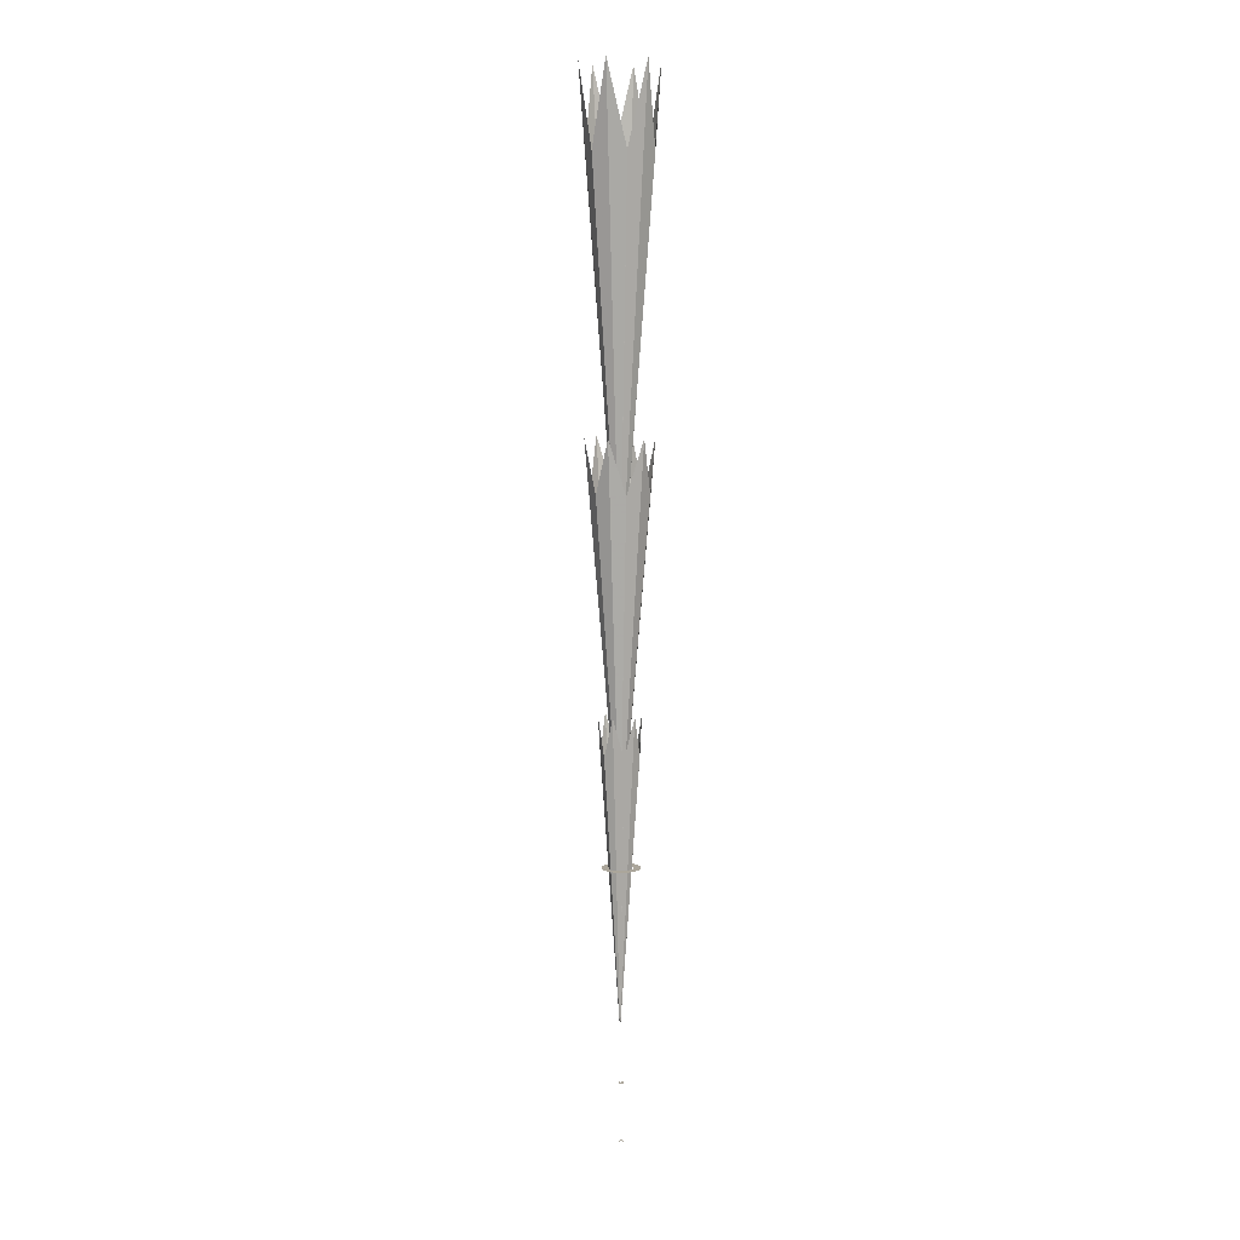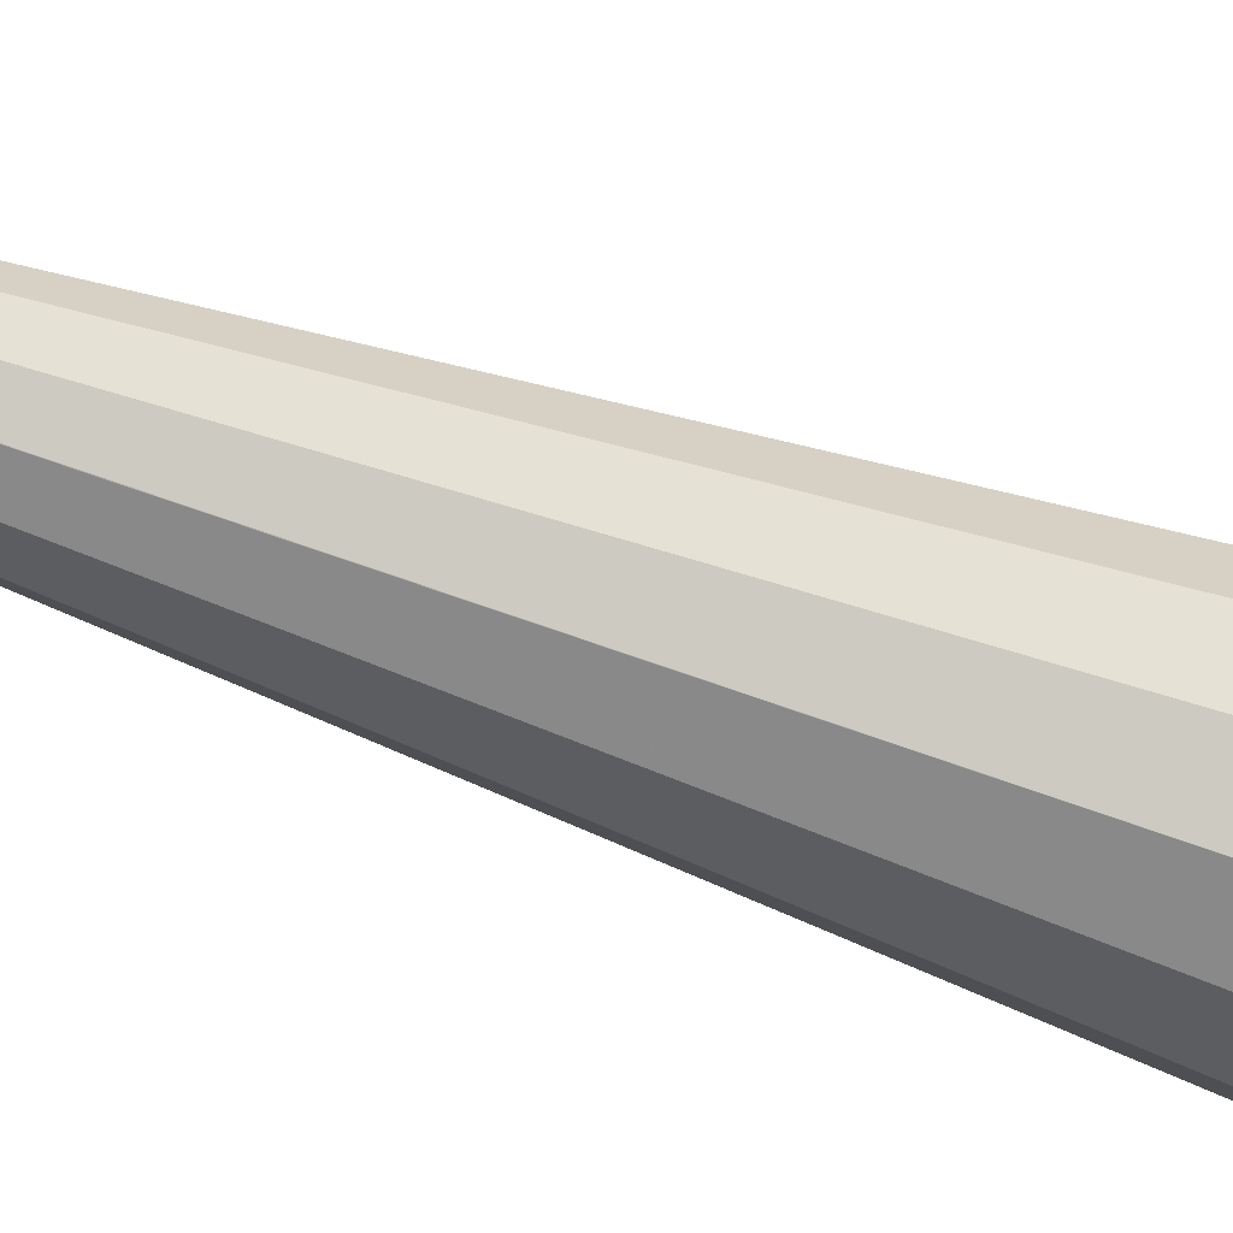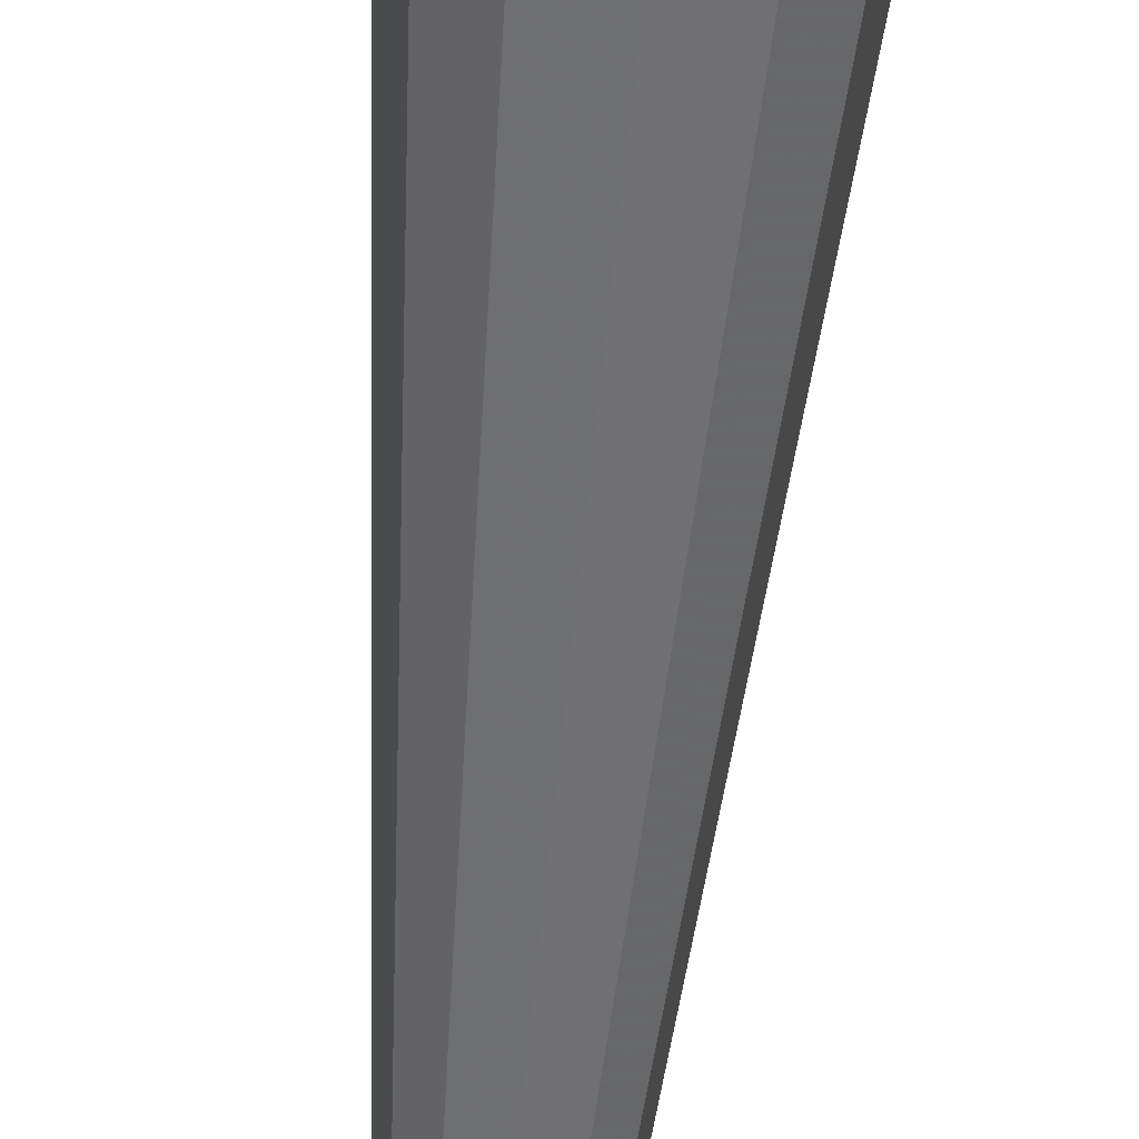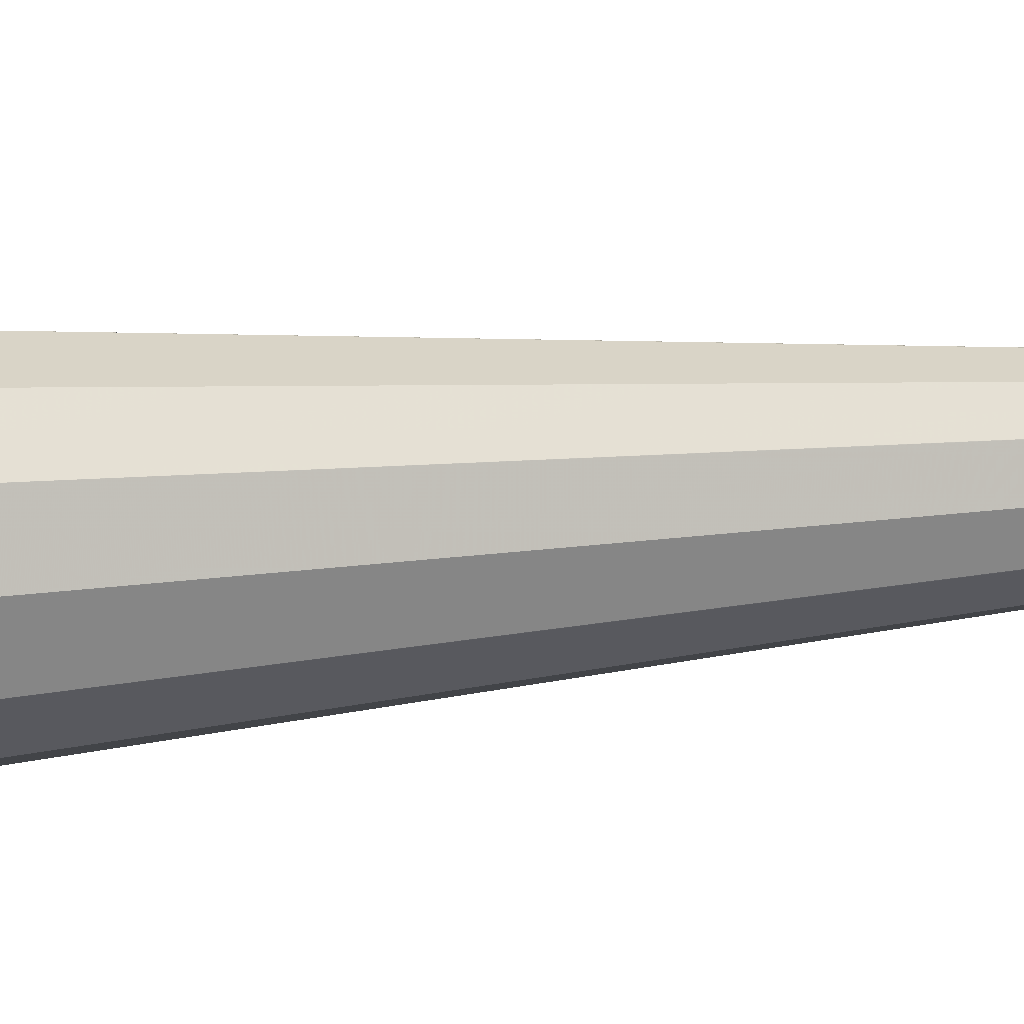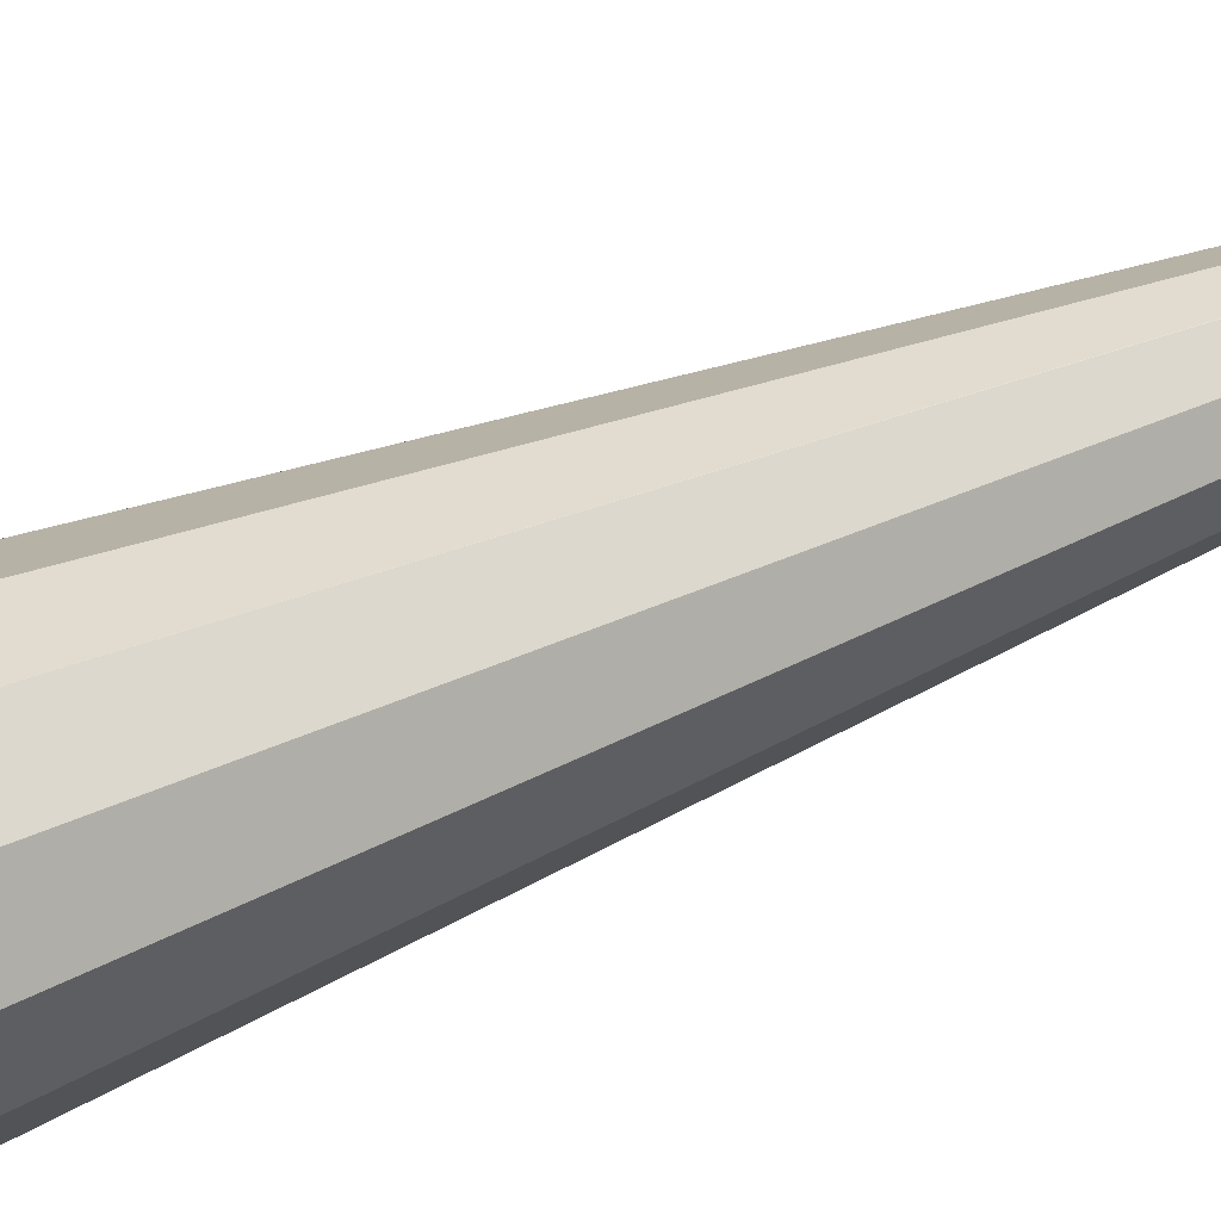
<metadata>
{"format":"obj","ext":"obj","renderer":"f3d","projection":"perspective","resolution":1024,"background":"white","views":[{"elev":8.0,"azim":-101.1,"up":"+Y"},{"elev":-48.9,"azim":66.9,"up":"+Z"},{"elev":-60.7,"azim":174.8,"up":"+Z"},{"elev":-16.3,"azim":-76.5,"up":"+Z"},{"elev":26.7,"azim":-128.8,"up":"+Z"}]}
</metadata>
<code>
g Cone05
v 0.03606 -86.88 49.67
v 0.0464 -86.87 49.64
v 11.63 47.18 49.64
v 11.45 67.86 56.26
v 5.802 47.18 59.73
v 0.006027 -86.87 49.69
v -0.02573 -86.88 49.7
v -0.02572 67.86 62.89
v -5.854 47.18 59.73
v -0.05748 -86.87 49.69
v -0.08751 -86.88 49.67
v -11.5 67.86 56.26
v -11.68 47.18 49.64
v -0.09629 -86.87 49.64
v -0.08751 -86.88 49.6
v -11.5 67.86 43.01
v -5.854 47.18 39.54
v -0.05748 -86.87 49.58
v -0.02573 -86.88 49.57
v -0.02571 67.86 36.39
v 5.802 47.18 39.54
v 0.006027 -86.87 49.58
v 0.03606 -86.88 49.6
v 11.45 67.86 43.01
f 1 2 3
f 3 4 1
f 5 6 1
f 1 4 5
f 7 6 5
f 5 8 7
f 9 10 7
f 7 8 9
f 11 10 9
f 9 12 11
f 13 14 11
f 11 12 13
f 15 14 13
f 13 16 15
f 17 18 15
f 15 16 17
f 19 18 17
f 17 20 19
f 21 22 19
f 19 20 21
f 23 22 21
f 21 24 23
f 3 2 23
f 23 24 3
f 2 1 6
f 2 6 7
f 2 7 10
f 2 10 11
f 2 11 14
f 2 14 15
f 2 15 18
f 2 18 19
f 2 19 22
f 2 22 23
g Cone06
v 0.02722 4.508 49.67
v 0.0351 4.518 49.64
v 13.27 169.3 49.64
v 13.06 201.2 57.19
v 6.624 169.3 61.15
v 0.004334 4.518 49.68
v -0.01986 4.508 49.69
v -0.01982 201.2 64.75
v -6.664 169.3 61.15
v -0.04406 4.518 49.68
v -0.06695 4.508 49.67
v -13.1 201.2 57.19
v -13.31 169.3 49.64
v -0.07363 4.518 49.64
v -0.06695 4.508 49.61
v -13.1 201.2 42.08
v -6.664 169.3 38.13
v -0.04406 4.518 49.6
v -0.01986 4.508 49.59
v -0.01981 201.2 34.53
v 6.624 169.3 38.13
v 0.004334 4.518 49.6
v 0.02722 4.508 49.61
v 13.06 201.2 42.08
f 25 26 27
f 27 28 25
f 29 30 25
f 25 28 29
f 31 30 29
f 29 32 31
f 33 34 31
f 31 32 33
f 35 34 33
f 33 36 35
f 37 38 35
f 35 36 37
f 39 38 37
f 37 40 39
f 41 42 39
f 39 40 41
f 43 42 41
f 41 44 43
f 45 46 43
f 43 44 45
f 47 46 45
f 45 48 47
f 27 26 47
f 47 48 27
f 26 25 30
f 26 30 31
f 26 31 34
f 26 34 35
f 26 35 38
f 26 38 39
f 26 39 42
f 26 42 43
f 26 43 46
f 26 46 47
g Cylinder06
v 1.196 -199.7 50.11
v 1.111 -199.7 50.51
v 0.8024 -199.7 50.37
v 0.858 -199.7 50.11
v 0.8715 -199.7 50.84
v 0.6453 -199.7 50.59
v 0.5182 -199.7 51.04
v 0.4138 -199.7 50.72
v 0.1126 -199.7 51.08
v 0.1479 -199.7 50.75
v 0.1126 -199.7 51.08
v -0.2754 -199.7 50.96
v -0.1064 -199.7 50.66
v 0.1479 -199.7 50.75
v -0.5785 -199.7 50.68
v -0.305 -199.7 50.49
v -0.7444 -199.7 50.31
v -0.4138 -199.7 50.24
v -0.7444 -199.7 49.9
v -0.4138 -199.7 49.97
v -0.5785 -199.7 49.53
v -0.305 -199.7 49.73
v -0.2754 -199.7 49.26
v -0.1064 -199.7 49.55
v 0.1126 -199.7 49.13
v 0.1479 -199.7 49.47
v 0.5182 -199.7 49.18
v 0.4138 -199.7 49.5
v 0.8715 -199.7 49.38
v 0.6453 -199.7 49.63
v 1.111 -199.7 49.71
v 0.8024 -199.7 49.85
f 49 50 51
f 51 52 49
f 50 53 54
f 54 51 50
f 53 55 56
f 56 54 53
f 55 57 58
f 58 56 55
f 59 60 61
f 61 62 59
f 60 63 64
f 64 61 60
f 63 65 66
f 66 64 63
f 65 67 68
f 68 66 65
f 67 69 70
f 70 68 67
f 69 71 72
f 72 70 69
f 71 73 74
f 74 72 71
f 73 75 76
f 76 74 73
f 75 77 78
f 78 76 75
f 77 79 80
f 80 78 77
f 79 49 52
f 52 80 79
g Cylinder07
v 1.196 -135.7 50.11
v 1.111 -135.7 50.51
v 0.8552 -135.7 50.39
v 0.9158 -135.7 50.11
v 0.8715 -135.7 50.84
v 0.684 -135.7 50.63
v 0.5182 -135.7 51.04
v 0.4316 -135.7 50.77
v 0.1126 -135.7 51.08
v 0.1418 -135.7 50.8
v 0.1126 -135.7 51.08
v -0.2754 -135.7 50.96
v -0.1353 -135.7 50.71
v 0.1418 -135.7 50.8
v -0.5785 -135.7 50.68
v -0.3518 -135.7 50.52
v -0.7444 -135.7 50.31
v -0.4703 -135.7 50.25
v -0.7444 -135.7 49.9
v -0.4703 -135.7 49.96
v -0.5785 -135.7 49.53
v -0.3518 -135.7 49.7
v -0.2754 -135.7 49.26
v -0.1353 -135.7 49.5
v 0.1126 -135.7 49.13
v 0.1418 -135.7 49.41
v 0.5182 -135.7 49.18
v 0.4316 -135.7 49.44
v 0.8715 -135.7 49.38
v 0.684 -135.7 49.59
v 1.111 -135.7 49.71
v 0.8552 -135.7 49.82
f 81 82 83
f 83 84 81
f 82 85 86
f 86 83 82
f 85 87 88
f 88 86 85
f 87 89 90
f 90 88 87
f 91 92 93
f 93 94 91
f 92 95 96
f 96 93 92
f 95 97 98
f 98 96 95
f 97 99 100
f 100 98 97
f 99 101 102
f 102 100 99
f 101 103 104
f 104 102 101
f 103 105 106
f 106 104 103
f 105 107 108
f 108 106 105
f 107 109 110
f 110 108 107
f 109 111 112
f 112 110 109
f 111 81 84
f 84 112 111
g Cylinder08
v 1.237 -176.6 50.11
v 1.149 -176.6 50.52
v 0.8235 -176.6 50.38
v 0.881 -176.6 50.11
v 0.899 -176.6 50.87
v 0.6607 -176.6 50.6
v 0.5309 -176.6 51.08
v 0.4209 -176.6 50.74
v 0.1083 -176.6 51.12
v 0.1455 -176.6 50.77
v 0.1083 -176.6 51.12
v -0.2959 -176.6 50.99
v -0.1179 -176.6 50.68
v 0.1455 -176.6 50.77
v -0.6117 -176.6 50.71
v -0.3237 -176.6 50.5
v -0.7846 -176.6 50.32
v -0.4363 -176.6 50.25
v -0.7846 -176.6 49.9
v -0.4363 -176.6 49.97
v -0.6117 -176.6 49.51
v -0.3237 -176.6 49.72
v -0.2959 -176.6 49.22
v -0.1179 -176.6 49.53
v 0.1083 -176.6 49.09
v 0.1455 -176.6 49.45
v 0.5309 -176.6 49.14
v 0.4209 -176.6 49.47
v 0.899 -176.6 49.35
v 0.6607 -176.6 49.61
v 1.149 -176.6 49.69
v 0.8235 -176.6 49.84
f 113 114 115
f 115 116 113
f 114 117 118
f 118 115 114
f 117 119 120
f 120 118 117
f 119 121 122
f 122 120 119
f 123 124 125
f 125 126 123
f 124 127 128
f 128 125 124
f 127 129 130
f 130 128 127
f 129 131 132
f 132 130 129
f 131 133 134
f 134 132 131
f 133 135 136
f 136 134 133
f 135 137 138
f 138 136 135
f 137 139 140
f 140 138 137
f 139 141 142
f 142 140 139
f 141 143 144
f 144 142 141
f 143 113 116
f 116 144 143
g Cylinder09
v 7.744 -92.88 50.11
v 7.093 -92.88 53.17
v 4.454 -92.88 52
v 4.855 -92.88 50.11
v 5.253 -92.88 55.7
v 3.32 -92.88 53.56
v 2.542 -92.88 57.27
v 1.649 -92.88 54.52
v -0.5718 -92.88 57.6
v -0.2699 -92.88 54.72
v -0.5718 -92.88 57.6
v -3.549 -92.88 56.63
v -2.105 -92.88 54.13
v -0.2699 -92.88 54.72
v -5.876 -92.88 54.53
v -3.539 -92.88 52.84
v -7.149 -92.88 51.67
v -4.323 -92.88 51.07
v -7.149 -92.88 48.54
v -4.323 -92.88 49.14
v -5.876 -92.88 45.68
v -3.539 -92.88 47.38
v -3.549 -92.88 43.59
v -2.105 -92.88 46.09
v -0.5718 -92.88 42.62
v -0.2699 -92.88 45.49
v 2.542 -92.88 42.95
v 1.649 -92.88 45.7
v 5.253 -92.88 44.51
v 3.32 -92.88 46.66
v 7.093 -92.88 47.05
v 4.454 -92.88 48.22
f 145 146 147
f 147 148 145
f 146 149 150
f 150 147 146
f 149 151 152
f 152 150 149
f 151 153 154
f 154 152 151
f 155 156 157
f 157 158 155
f 156 159 160
f 160 157 156
f 159 161 162
f 162 160 159
f 161 163 164
f 164 162 161
f 163 165 166
f 166 164 163
f 165 167 168
f 168 166 165
f 167 169 170
f 170 168 167
f 169 171 172
f 172 170 169
f 171 173 174
f 174 172 171
f 173 175 176
f 176 174 173
f 175 145 148
f 148 176 175
g Cone04
v 0.03311 -155 49.67
v 0.04054 -155 49.64
v 7.728 -49.94 49.64
v 7.183 -34.61 53.79
v 3.858 -49.94 56.34
v 0.01151 -155 49.68
v -0.01132 -155 49.69
v -0.01134 -34.61 57.95
v -3.881 -49.94 56.34
v -0.03415 -155 49.68
v -0.05575 -155 49.67
v -7.206 -34.61 53.79
v -7.751 -49.94 49.64
v -0.06205 -155 49.64
v -0.05575 -155 49.62
v -7.206 -34.61 45.48
v -3.881 -49.94 42.94
v -0.03415 -155 49.6
v -0.01132 -155 49.59
v -0.01133 -34.61 41.33
v 3.858 -49.94 42.94
v 0.01151 -155 49.6
v 0.03311 -155 49.62
v 7.183 -34.61 45.48
f 177 178 179
f 179 180 177
f 181 182 177
f 177 180 181
f 183 182 181
f 181 184 183
f 185 186 183
f 183 184 185
f 187 186 185
f 185 188 187
f 189 190 187
f 187 188 189
f 191 190 189
f 189 192 191
f 193 194 191
f 191 192 193
f 195 194 193
f 193 196 195
f 197 198 195
f 195 196 197
f 199 198 197
f 197 200 199
f 179 178 199
f 199 200 179
f 178 177 182
f 178 182 183
f 178 183 186
f 178 186 187
f 178 187 190
f 178 190 191
f 178 191 194
f 178 194 195
f 178 195 198
f 178 198 199

</code>
